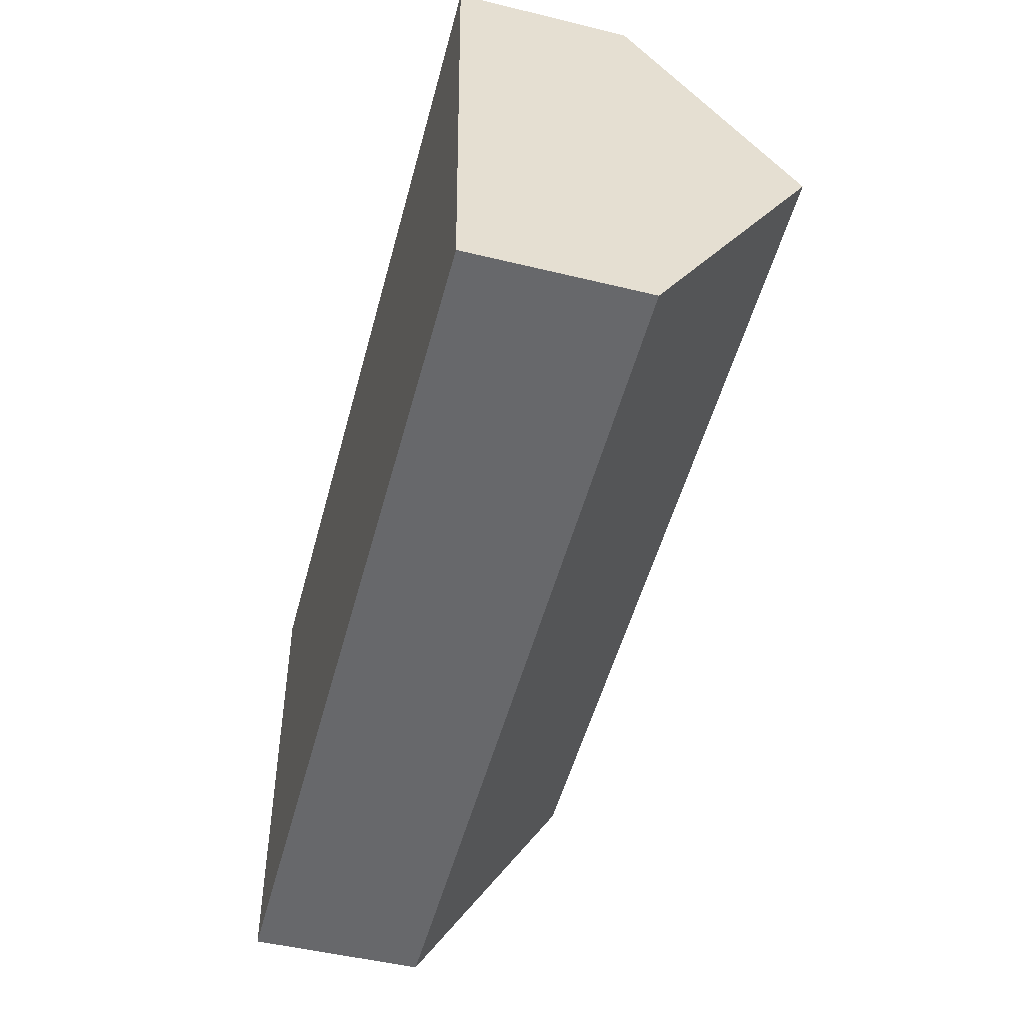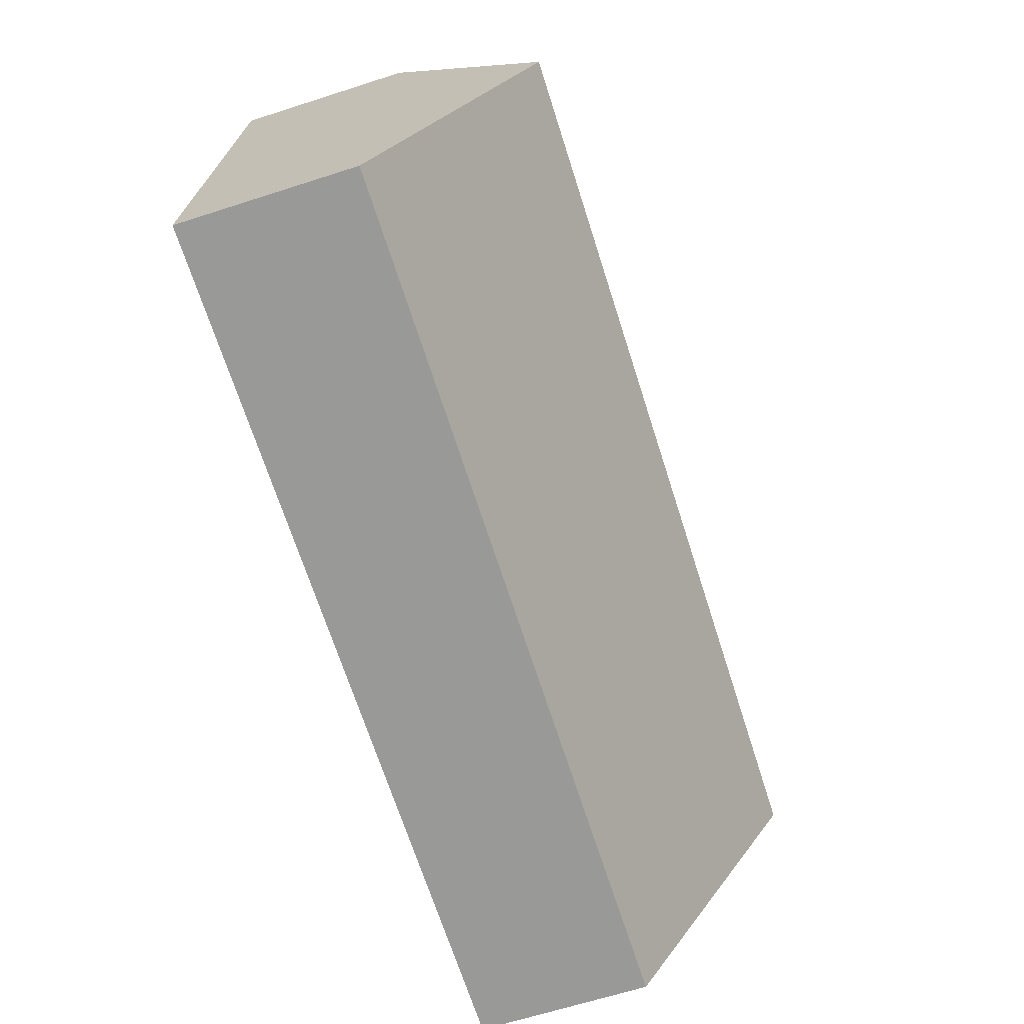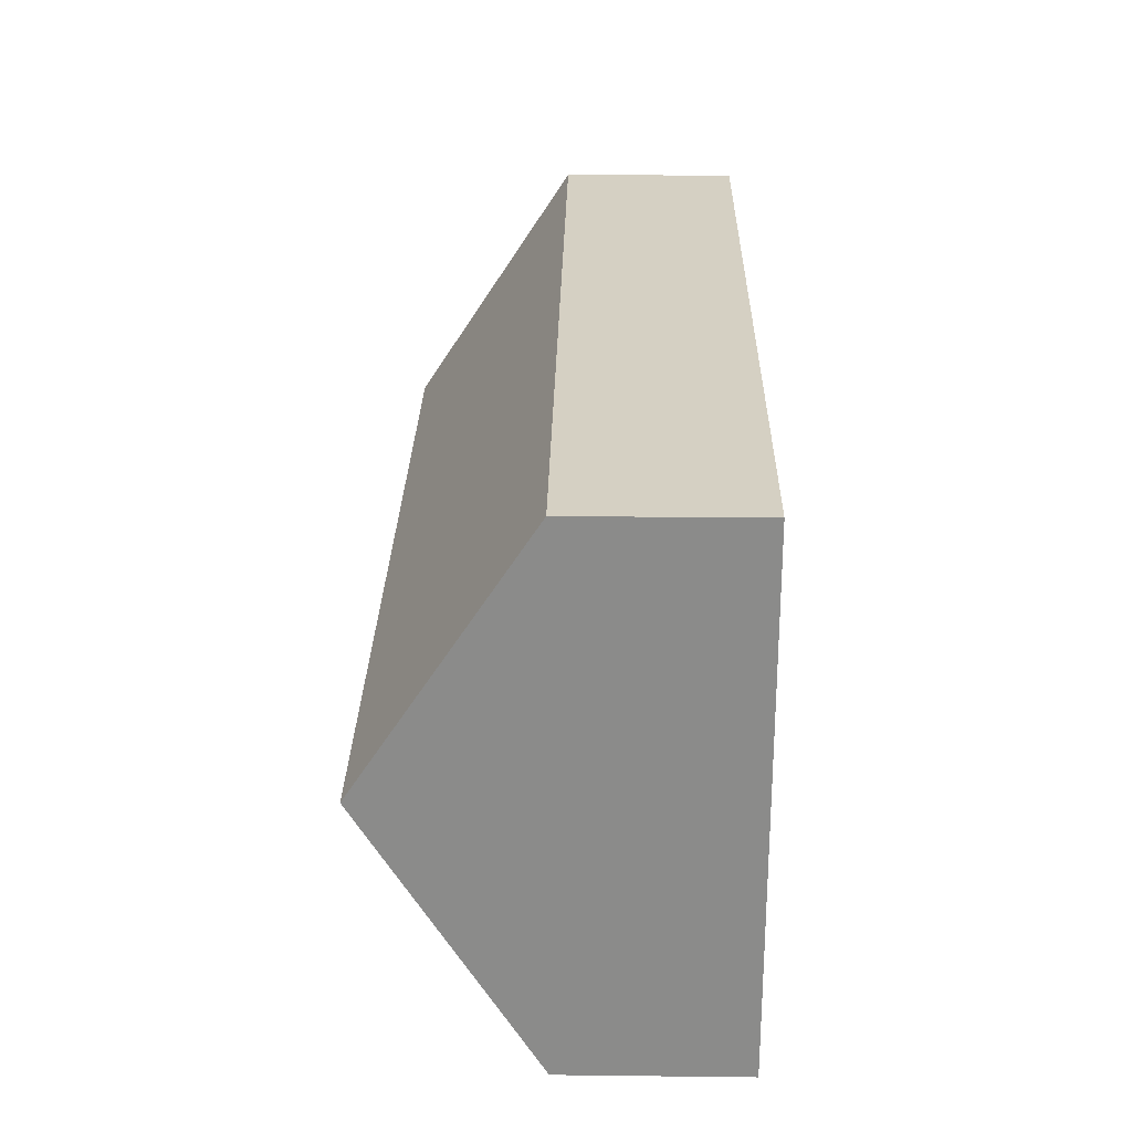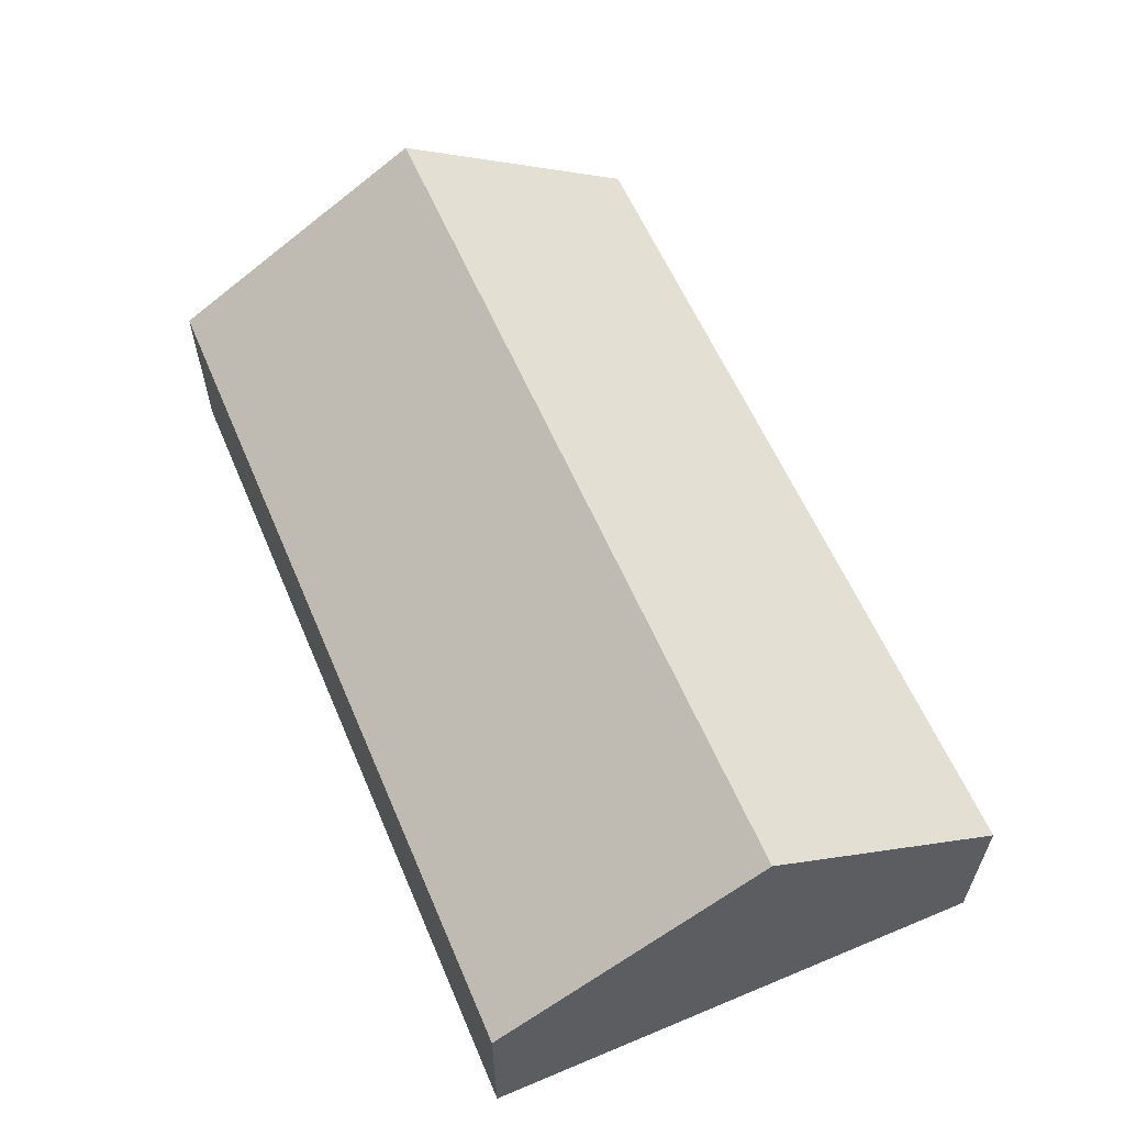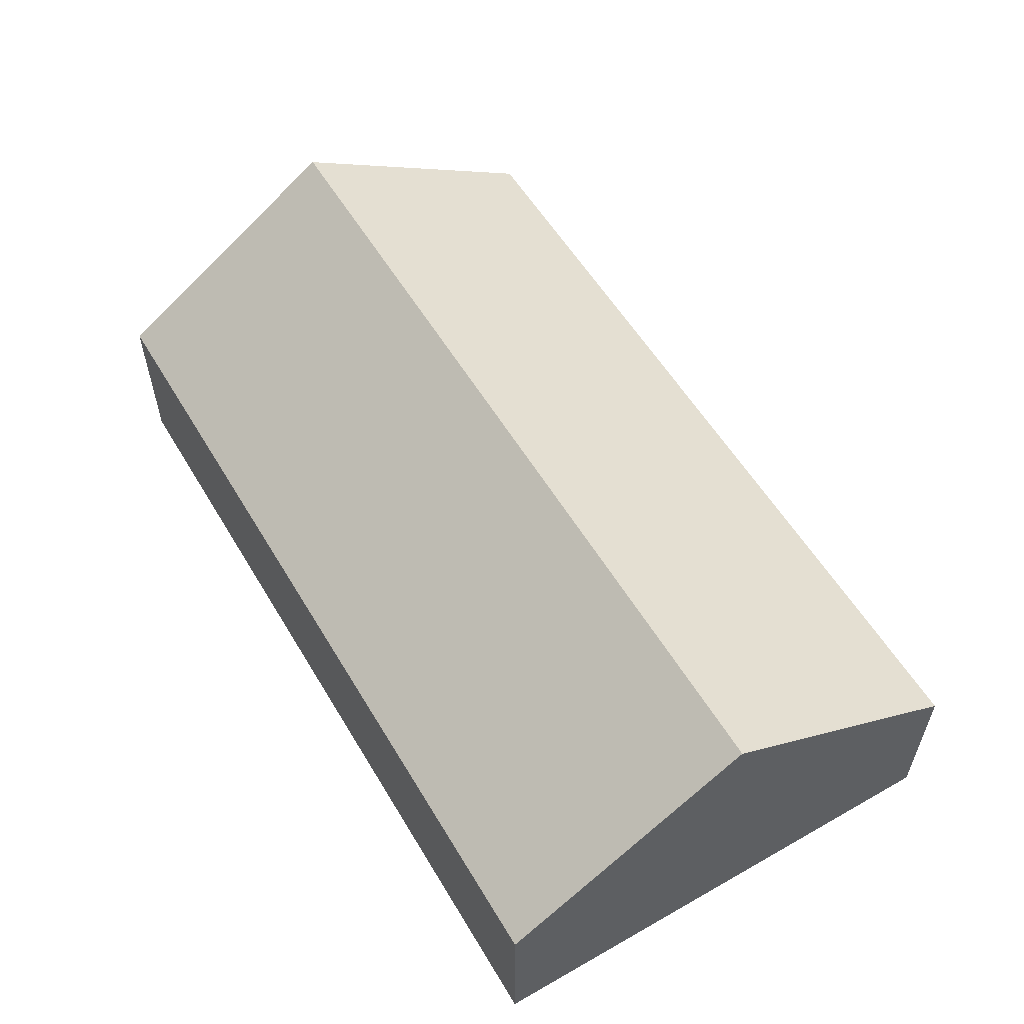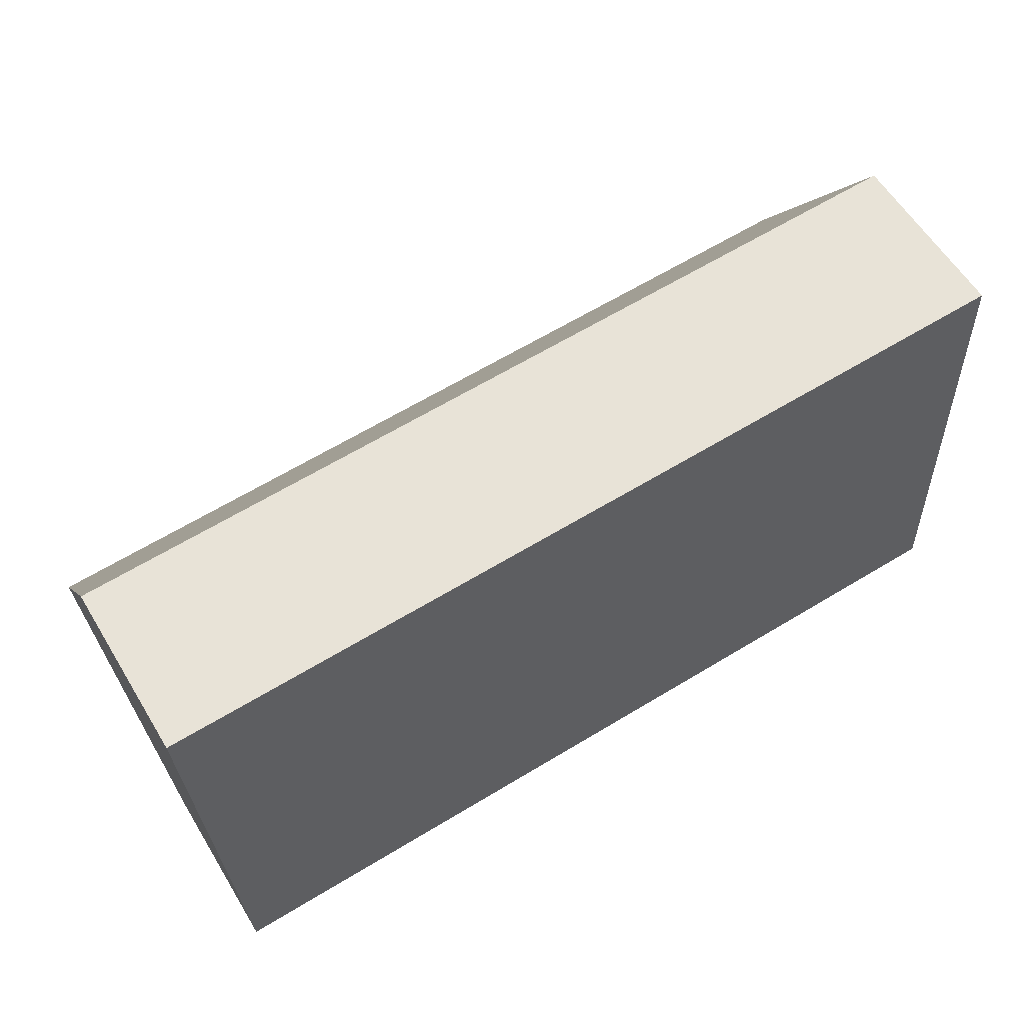
<metadata>
{"format":"obj","ext":"obj","renderer":"f3d","projection":"perspective","resolution":1024,"background":"white","views":[{"elev":-49.8,"azim":75.0,"up":"+Z"},{"elev":-66.3,"azim":107.8,"up":"+Z"},{"elev":23.4,"azim":-88.9,"up":"+Z"},{"elev":59.6,"azim":-115.9,"up":"+Y"},{"elev":56.8,"azim":56.6,"up":"+Y"},{"elev":59.2,"azim":-31.2,"up":"+Z"}]}
</metadata>
<code>
o CG10_500_048075_0051
v 31.13 75 -252.9
v 409 75 -234.6
v 25.6 145 -139.1
v 403.5 145 -120.8
v 20.41 75 -32.25
v 398.3 75 -13.89
v 31.13 0 -252.9
v 409 0 -234.6
v 398.3 0 -13.89
v 20.41 0 -32.25
f 5 3 4 6
f 3 1 2 4
f 2 4 6
f 5 3 1
f 7 8 9 10
f 1 7 8 2
f 2 8 9 6
f 6 9 10 5
f 5 10 7 1

</code>
